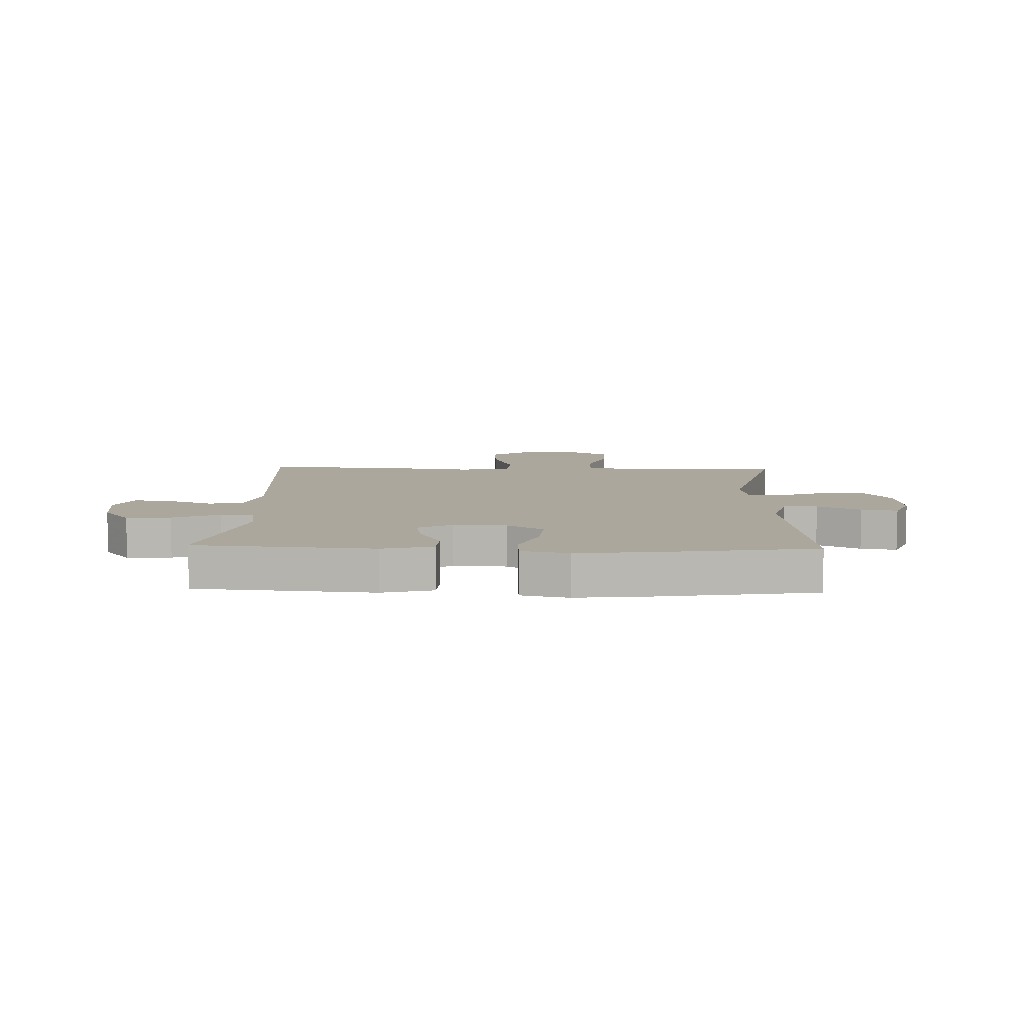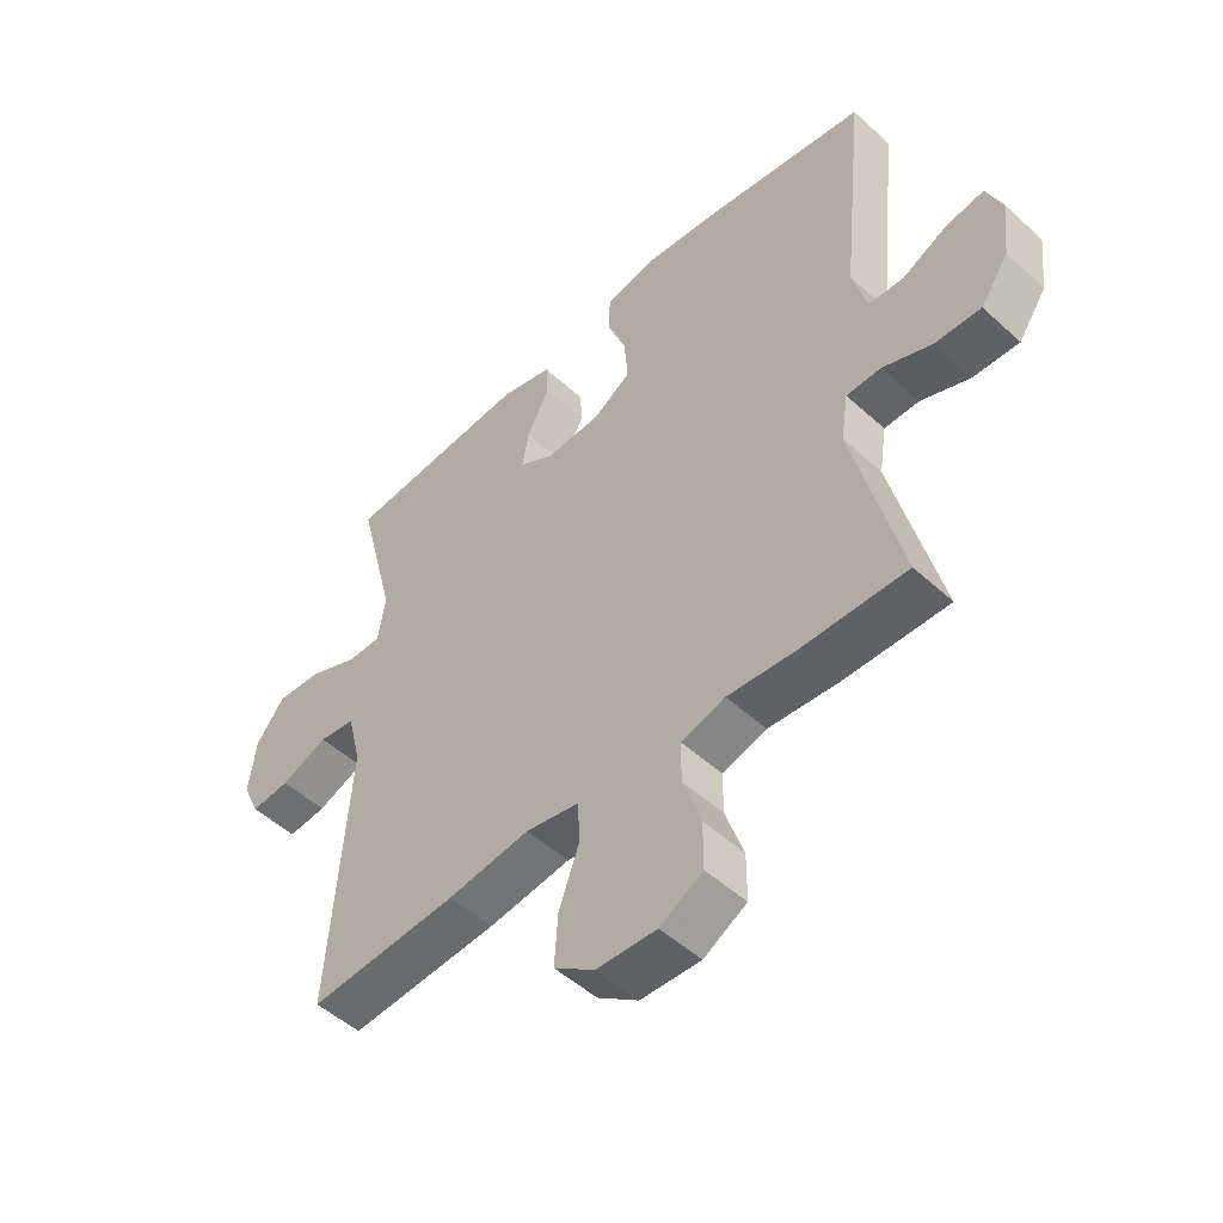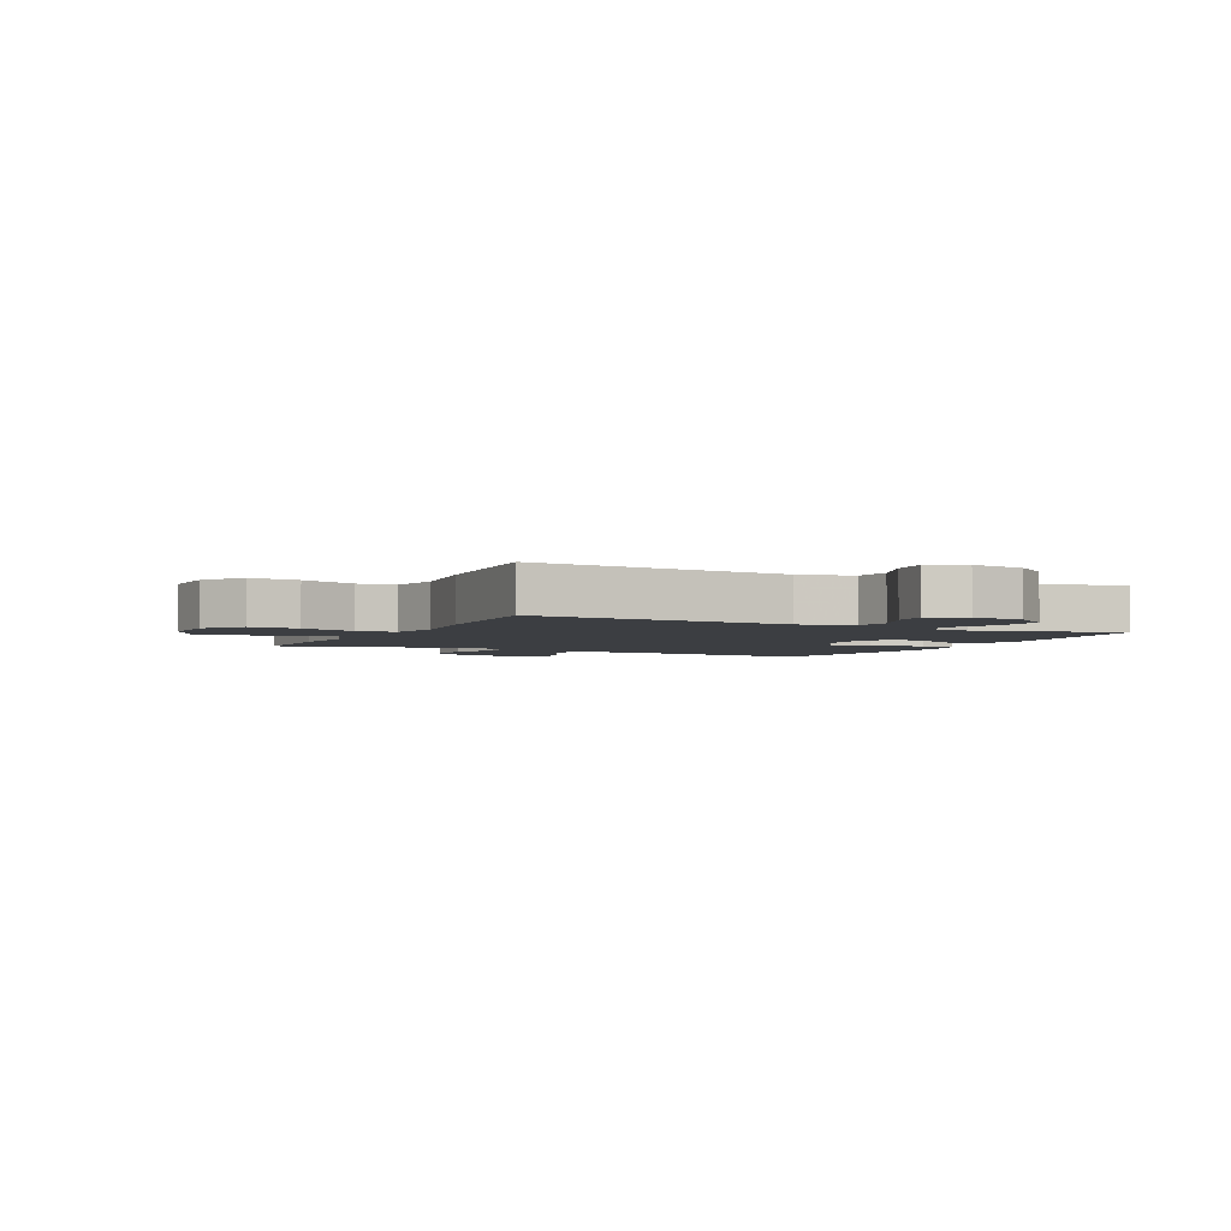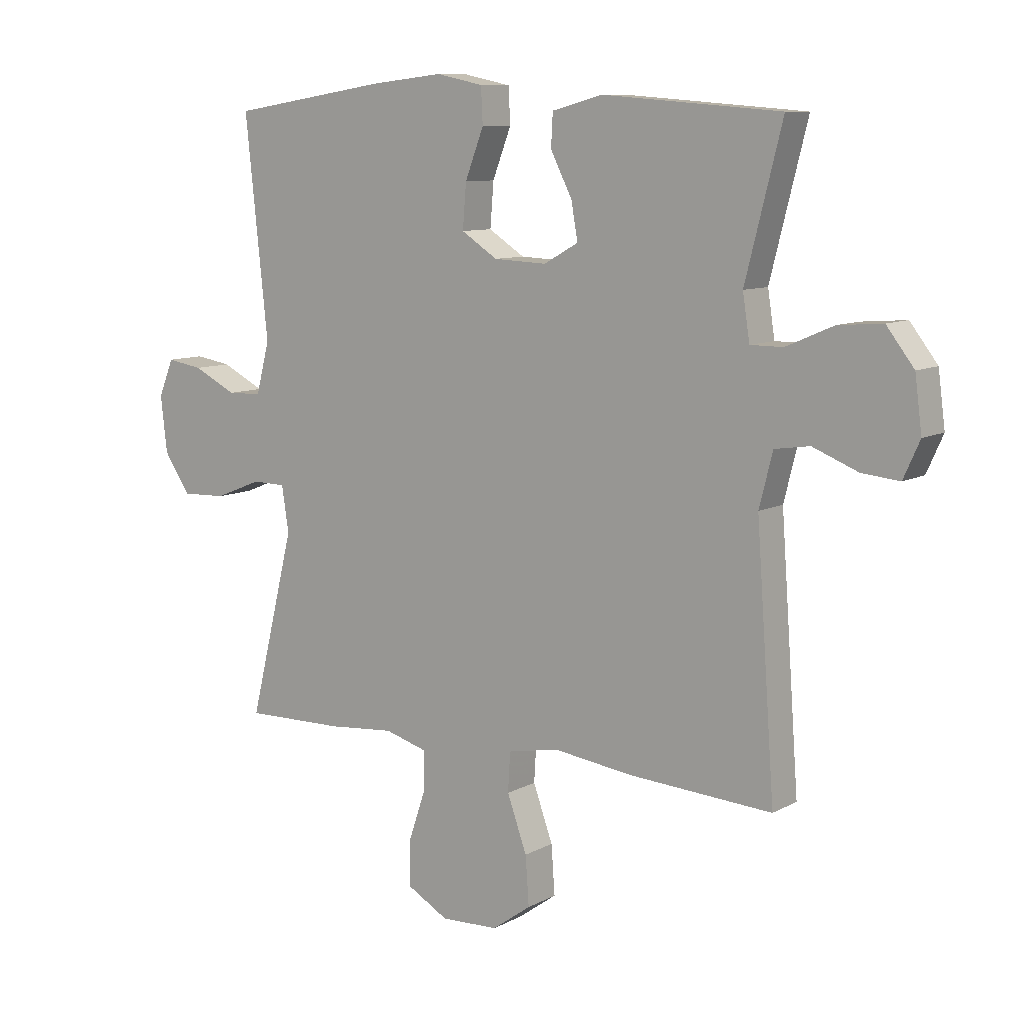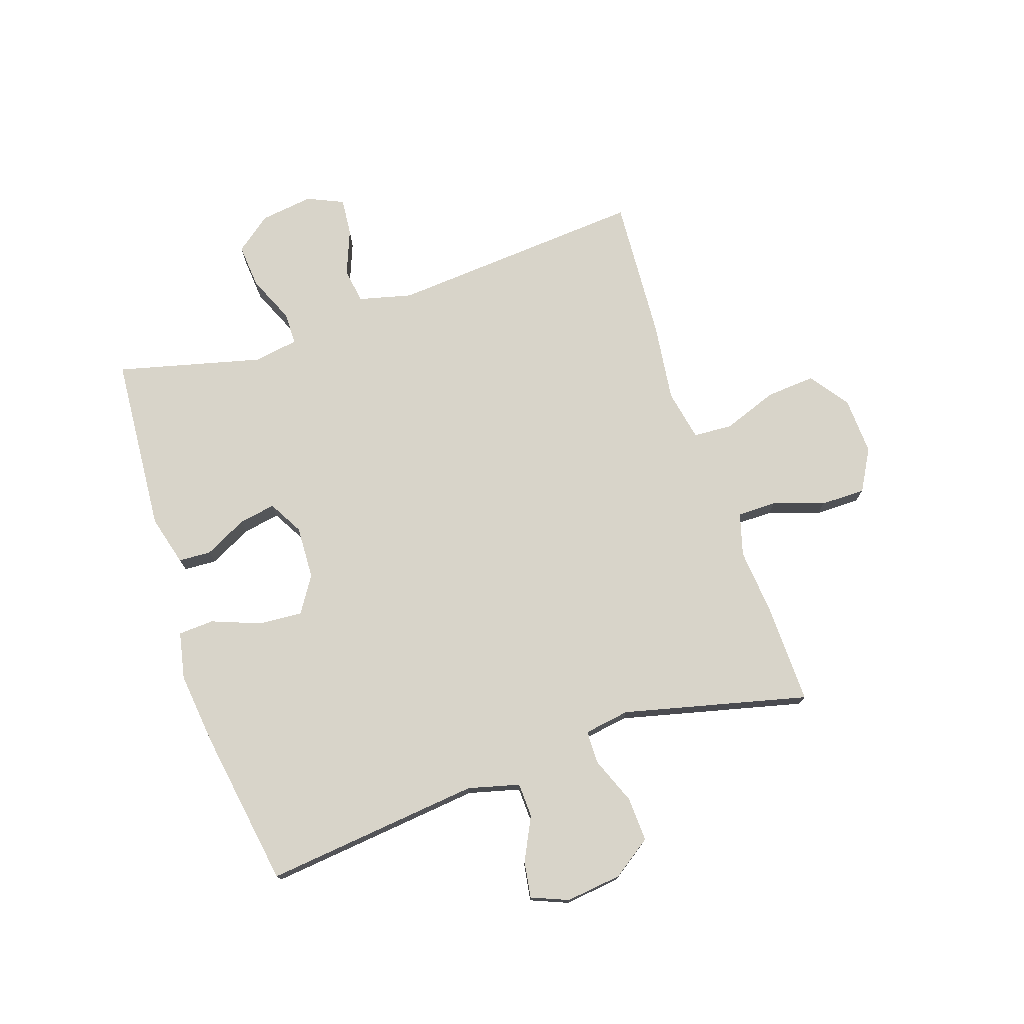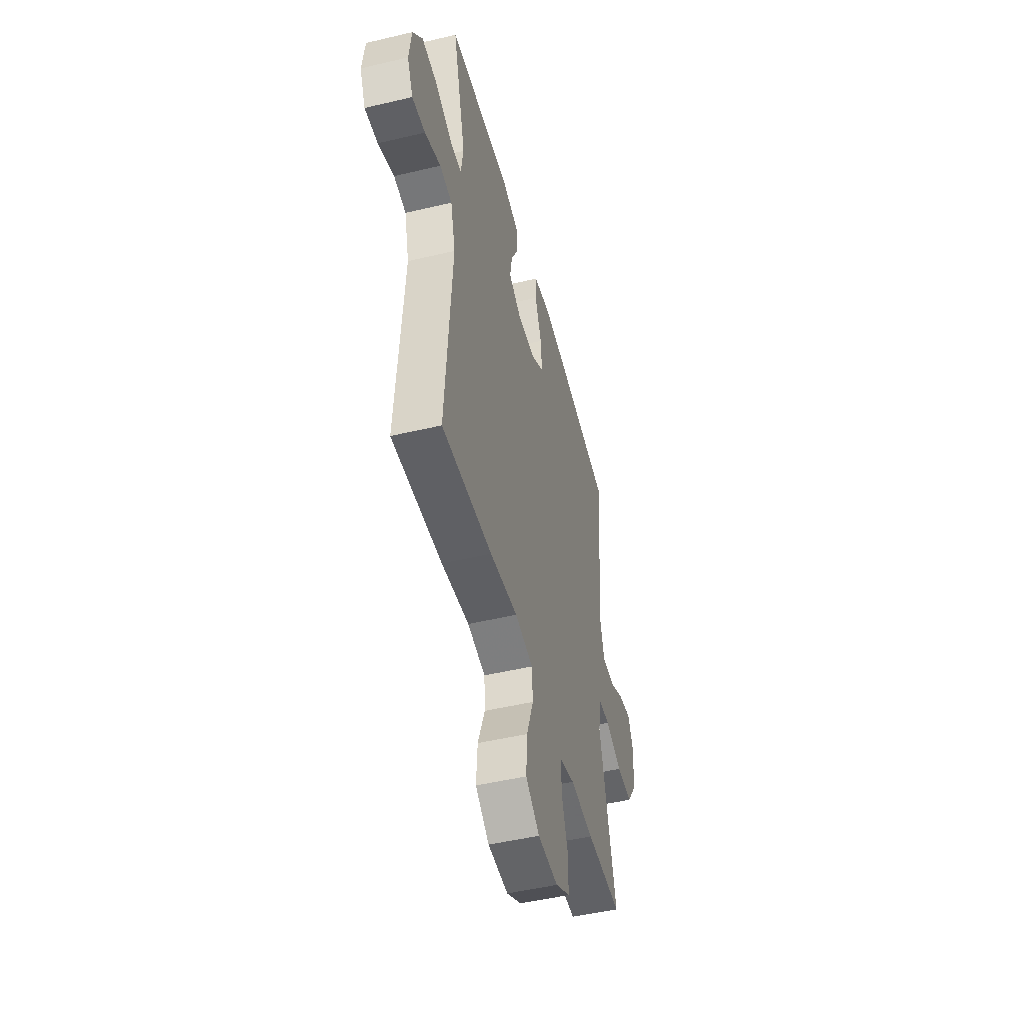
<metadata>
{"format":"obj","ext":"obj","renderer":"f3d","projection":"perspective","resolution":1024,"background":"white","views":[{"elev":8.4,"azim":1.9,"up":"+Y"},{"elev":-50.4,"azim":45.1,"up":"+Z"},{"elev":-3.3,"azim":-116.3,"up":"+Y"},{"elev":9.4,"azim":-143.8,"up":"+Z"},{"elev":75.0,"azim":71.3,"up":"+Y"},{"elev":-49.1,"azim":-75.3,"up":"+Z"}]}
</metadata>
<code>
v -0.5 0.07 -0.5
v -0.468 0.07 -0.061
v -0.491 0.07 0.03
v -0.551 0.07 0.039
v -0.629 0.07 0.008
v -0.693 0.07 0.002
v -0.721 0.07 0.064
v -0.709 0.07 0.155
v -0.662 0.07 0.216
v -0.586 0.07 0.21
v -0.505 0.07 0.175
v -0.449 0.07 0.175
v -0.437 0.07 0.252
v -0.5 0.07 0.5
v -0.195 0.07 0.524
v -0.108 0.07 0.501
v -0.105 0.07 0.445
v -0.142 0.07 0.372
v -0.153 0.07 0.309
v -0.094 0.07 0.276
v -0.003 0.07 0.28
v 0.059 0.07 0.32
v 0.053 0.07 0.395
v 0.021 0.07 0.478
v 0.024 0.07 0.539
v 0.105 0.07 0.556
v 0.231 0.07 0.542
v 0.5 0.07 0.5
v 0.461 0.07 0.129
v 0.484 0.07 0.041
v 0.543 0.07 0.039
v 0.617 0.07 0.076
v 0.679 0.07 0.086
v 0.705 0.07 0.023
v 0.694 0.07 -0.073
v 0.648 0.07 -0.14
v 0.572 0.07 -0.137
v 0.491 0.07 -0.105
v 0.434 0.07 -0.106
v 0.422 0.07 -0.184
v 0.5 0.07 -0.5
v 0.328 0.07 -0.497
v 0.214 0.07 -0.487
v 0.141 0.07 -0.508
v 0.141 0.07 -0.575
v 0.171 0.07 -0.663
v 0.171 0.07 -0.74
v 0.1 0.07 -0.78
v 0.001 0.07 -0.776
v -0.066 0.07 -0.728
v -0.06 0.07 -0.644
v -0.026 0.07 -0.55
v -0.03 0.07 -0.483
v -0.118 0.07 -0.466
v -0.254 0.07 -0.484
v -0.5 0 -0.5
v -0.468 0 -0.061
v -0.491 0 0.03
v -0.551 0 0.039
v -0.629 0 0.008
v -0.693 0 0.002
v -0.721 0 0.064
v -0.709 0 0.155
v -0.662 0 0.216
v -0.586 0 0.21
v -0.505 0 0.175
v -0.449 0 0.175
v -0.437 0 0.252
v -0.5 0 0.5
v -0.195 0 0.524
v -0.108 0 0.501
v -0.105 0 0.445
v -0.142 0 0.372
v -0.153 0 0.309
v -0.094 0 0.276
v -0.003 0 0.28
v 0.059 0 0.32
v 0.053 0 0.395
v 0.021 0 0.478
v 0.024 0 0.539
v 0.105 0 0.556
v 0.231 0 0.542
v 0.5 0 0.5
v 0.461 0 0.129
v 0.484 0 0.041
v 0.543 0 0.039
v 0.617 0 0.076
v 0.679 0 0.086
v 0.705 0 0.023
v 0.694 0 -0.073
v 0.648 0 -0.14
v 0.572 0 -0.137
v 0.491 0 -0.105
v 0.434 0 -0.106
v 0.422 0 -0.184
v 0.5 0 -0.5
v 0.328 0 -0.497
v 0.214 0 -0.487
v 0.141 0 -0.508
v 0.141 0 -0.575
v 0.171 0 -0.663
v 0.171 0 -0.74
v 0.1 0 -0.78
v 0.001 0 -0.776
v -0.066 0 -0.728
v -0.06 0 -0.644
v -0.026 0 -0.55
v -0.03 0 -0.483
v -0.118 0 -0.466
v -0.254 0 -0.484
f 54 55 1 2
f 53 54 2 3
f 50 51 52
f 49 50 52
f 48 49 52
f 47 48 52
f 46 47 52
f 45 46 52
f 44 45 52 53
f 43 44 53 3
f 42 43 3
f 41 42 3
f 40 41 3
f 36 37 38
f 35 36 38
f 34 35 38
f 33 34 38
f 32 33 38
f 31 32 38
f 30 31 38 39
f 29 30 39
f 29 39 40
f 28 29 40
f 27 28 40
f 26 27 40
f 25 26 40
f 24 25 40
f 23 24 40
f 16 17 18
f 15 16 18
f 14 15 18
f 13 14 18
f 12 13 18 19
f 9 10 11
f 8 9 11
f 7 8 11
f 6 7 11
f 5 6 11
f 4 5 11
f 3 4 11 12
f 12 19 20
f 3 12 20
f 40 3 20
f 40 20 21
f 40 21 22
f 22 23 40
f 57 56 110 109
f 58 57 109 108
f 107 106 105
f 107 105 104
f 107 104 103
f 107 103 102
f 107 102 101
f 107 101 100
f 108 107 100 99
f 58 108 99 98
f 58 98 97
f 58 97 96
f 58 96 95
f 93 92 91
f 93 91 90
f 93 90 89
f 93 89 88
f 93 88 87
f 93 87 86
f 94 93 86 85
f 94 85 84
f 95 94 84
f 95 84 83
f 95 83 82
f 95 82 81
f 95 81 80
f 95 80 79
f 95 79 78
f 73 72 71
f 73 71 70
f 73 70 69
f 73 69 68
f 74 73 68 67
f 66 65 64
f 66 64 63
f 66 63 62
f 66 62 61
f 66 61 60
f 66 60 59
f 67 66 59 58
f 75 74 67
f 75 67 58
f 75 58 95
f 76 75 95
f 77 76 95
f 95 78 77
f 1 56 57 2
f 2 57 58 3
f 3 58 59 4
f 4 59 60 5
f 5 60 61 6
f 6 61 62 7
f 7 62 63 8
f 8 63 64 9
f 9 64 65 10
f 10 65 66 11
f 11 66 67 12
f 12 67 68 13
f 13 68 69 14
f 14 69 70 15
f 15 70 71 16
f 16 71 72 17
f 17 72 73 18
f 18 73 74 19
f 19 74 75 20
f 20 75 76 21
f 21 76 77 22
f 22 77 78 23
f 23 78 79 24
f 24 79 80 25
f 25 80 81 26
f 26 81 82 27
f 27 82 83 28
f 28 83 84 29
f 29 84 85 30
f 30 85 86 31
f 31 86 87 32
f 32 87 88 33
f 33 88 89 34
f 34 89 90 35
f 35 90 91 36
f 36 91 92 37
f 37 92 93 38
f 38 93 94 39
f 39 94 95 40
f 40 95 96 41
f 41 96 97 42
f 42 97 98 43
f 43 98 99 44
f 44 99 100 45
f 45 100 101 46
f 46 101 102 47
f 47 102 103 48
f 48 103 104 49
f 49 104 105 50
f 50 105 106 51
f 51 106 107 52
f 52 107 108 53
f 53 108 109 54
f 54 109 110 55
f 55 110 56 1

</code>
